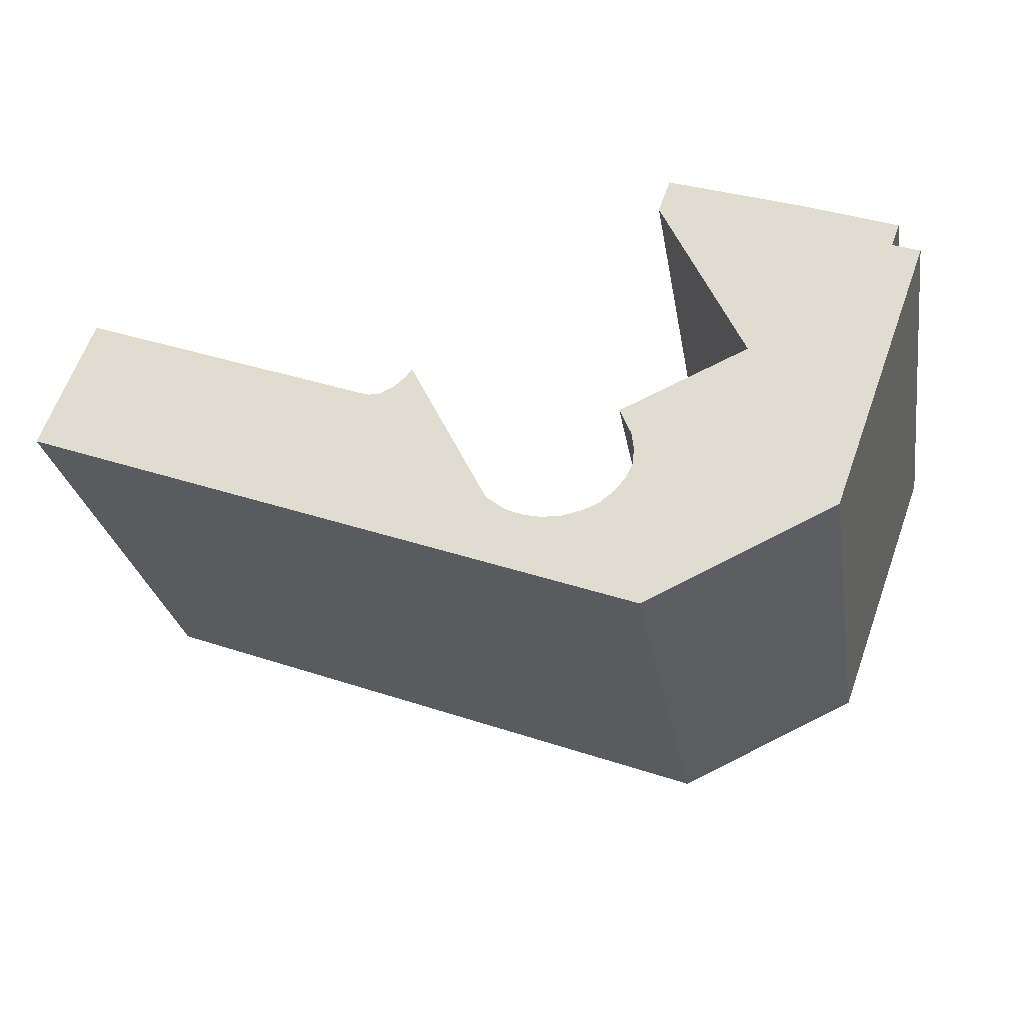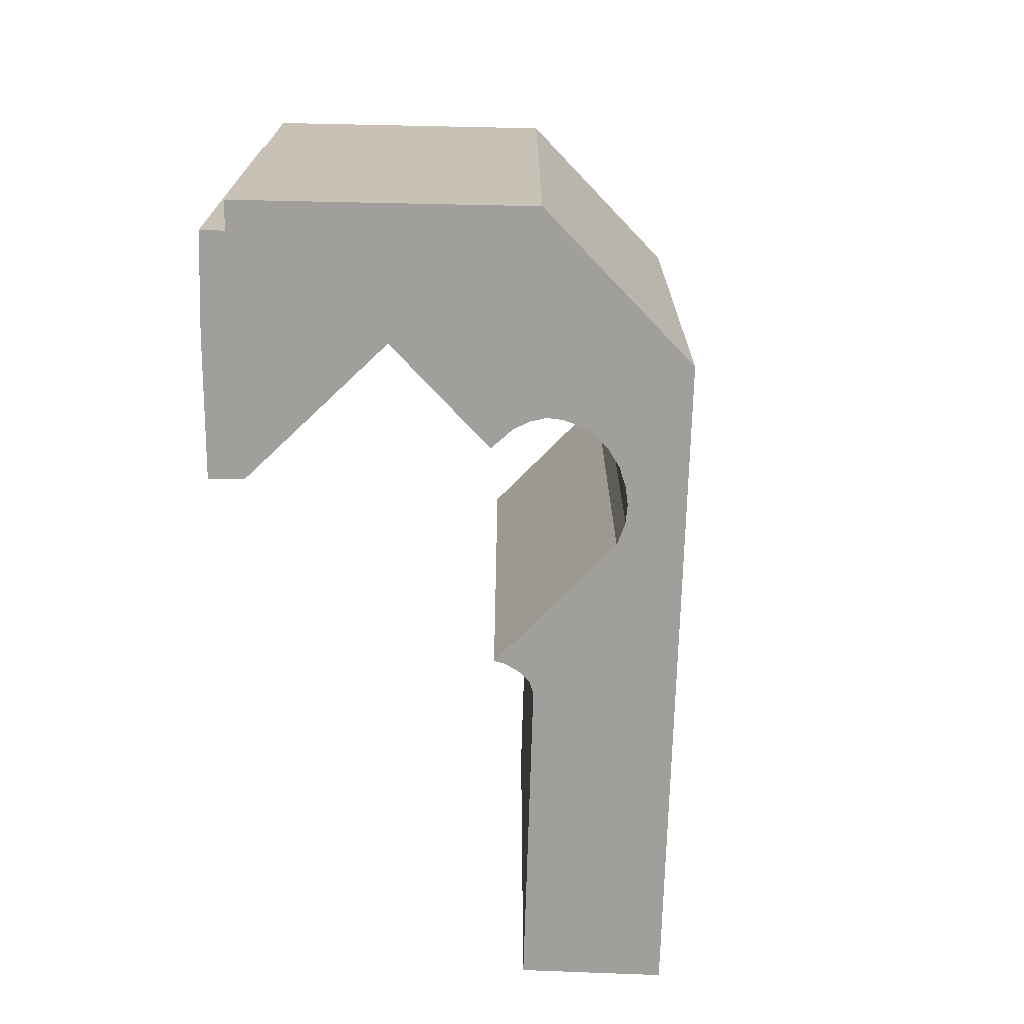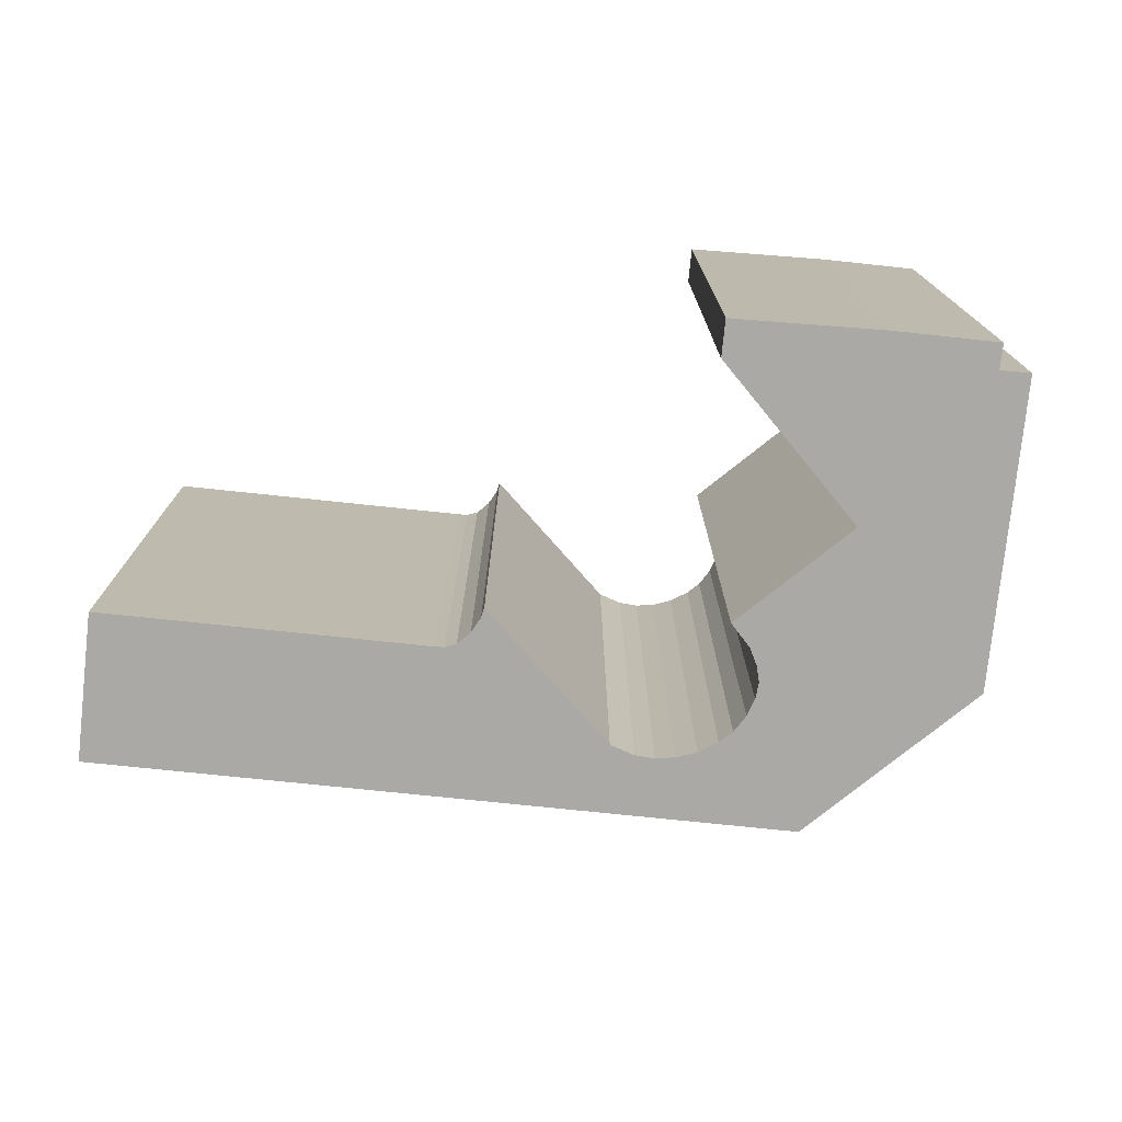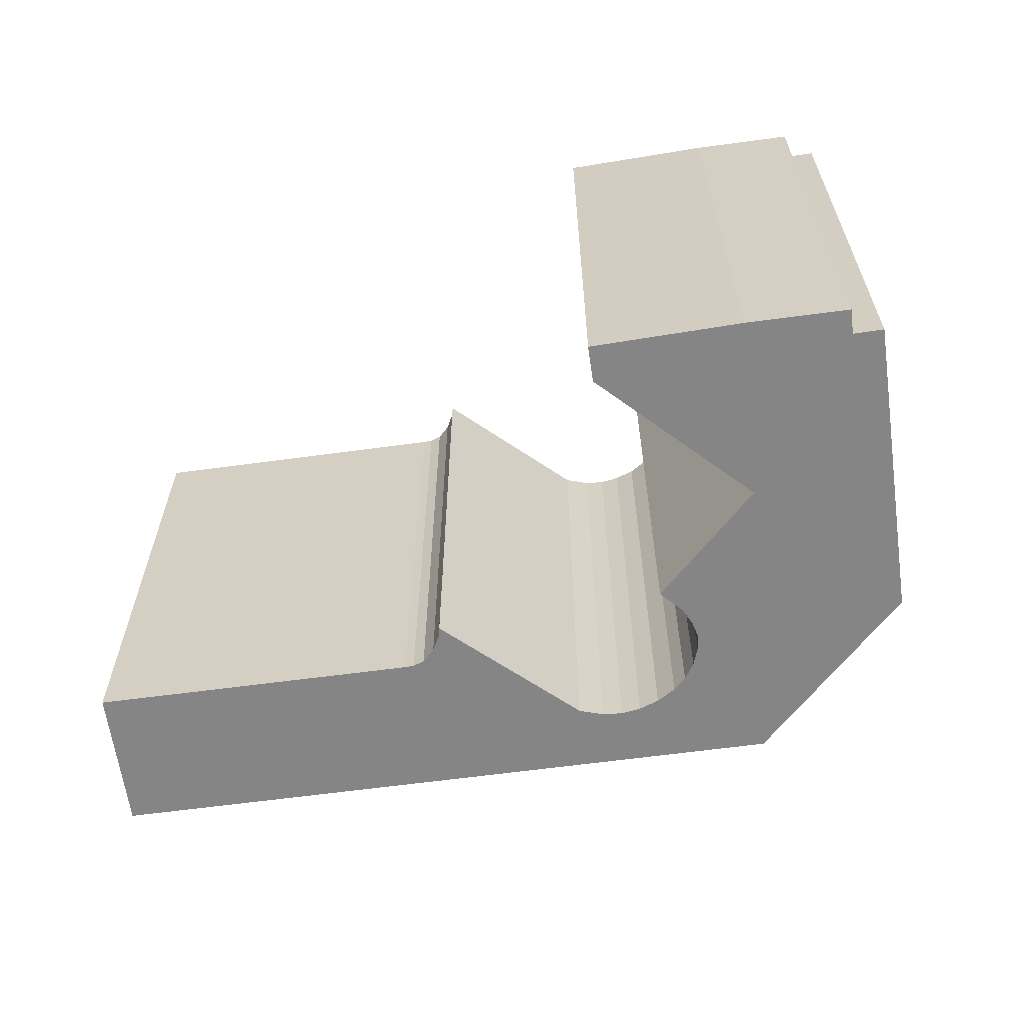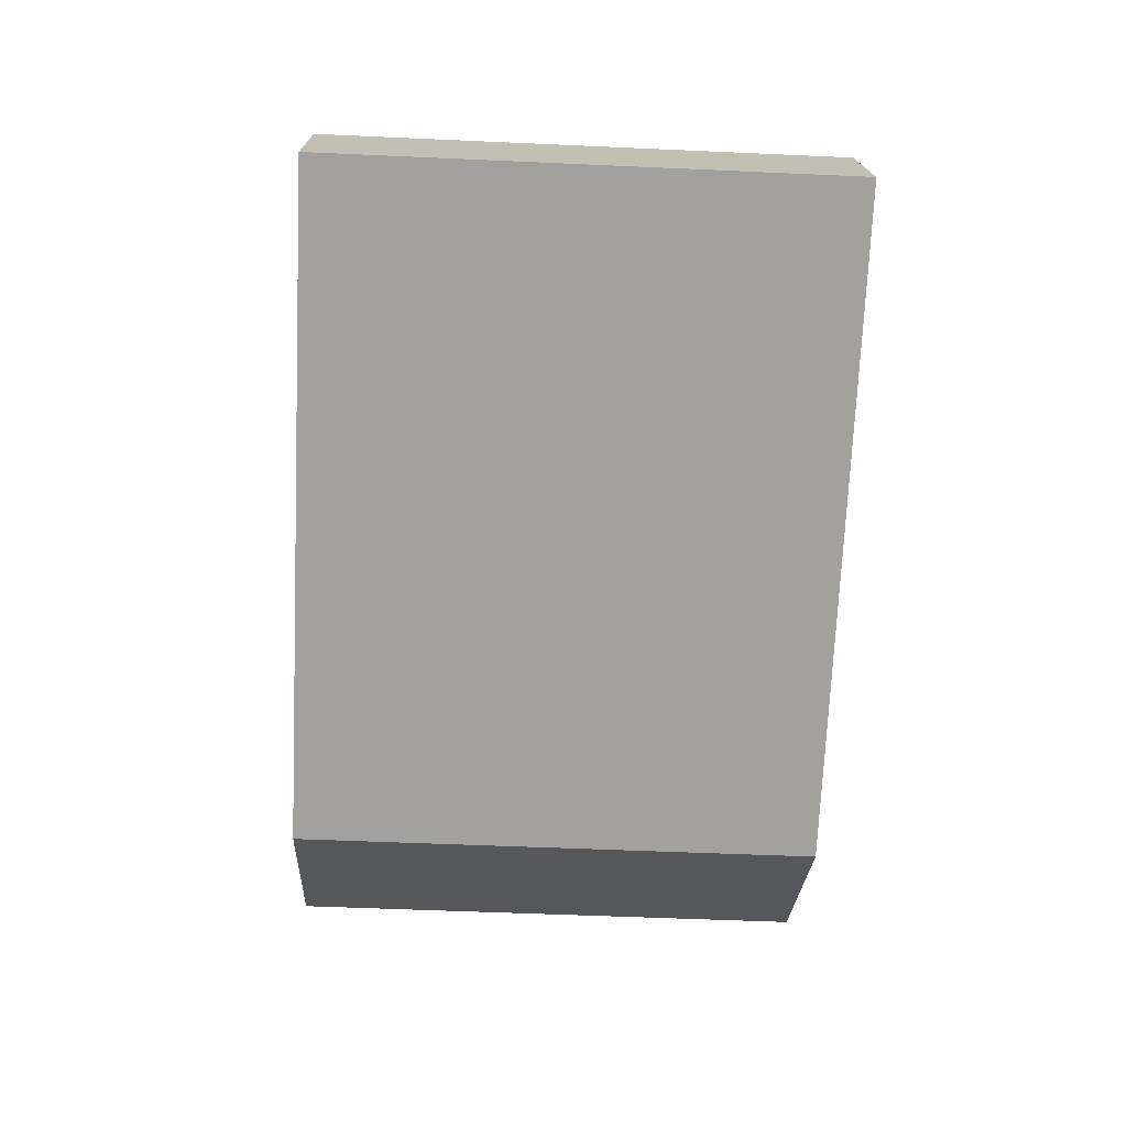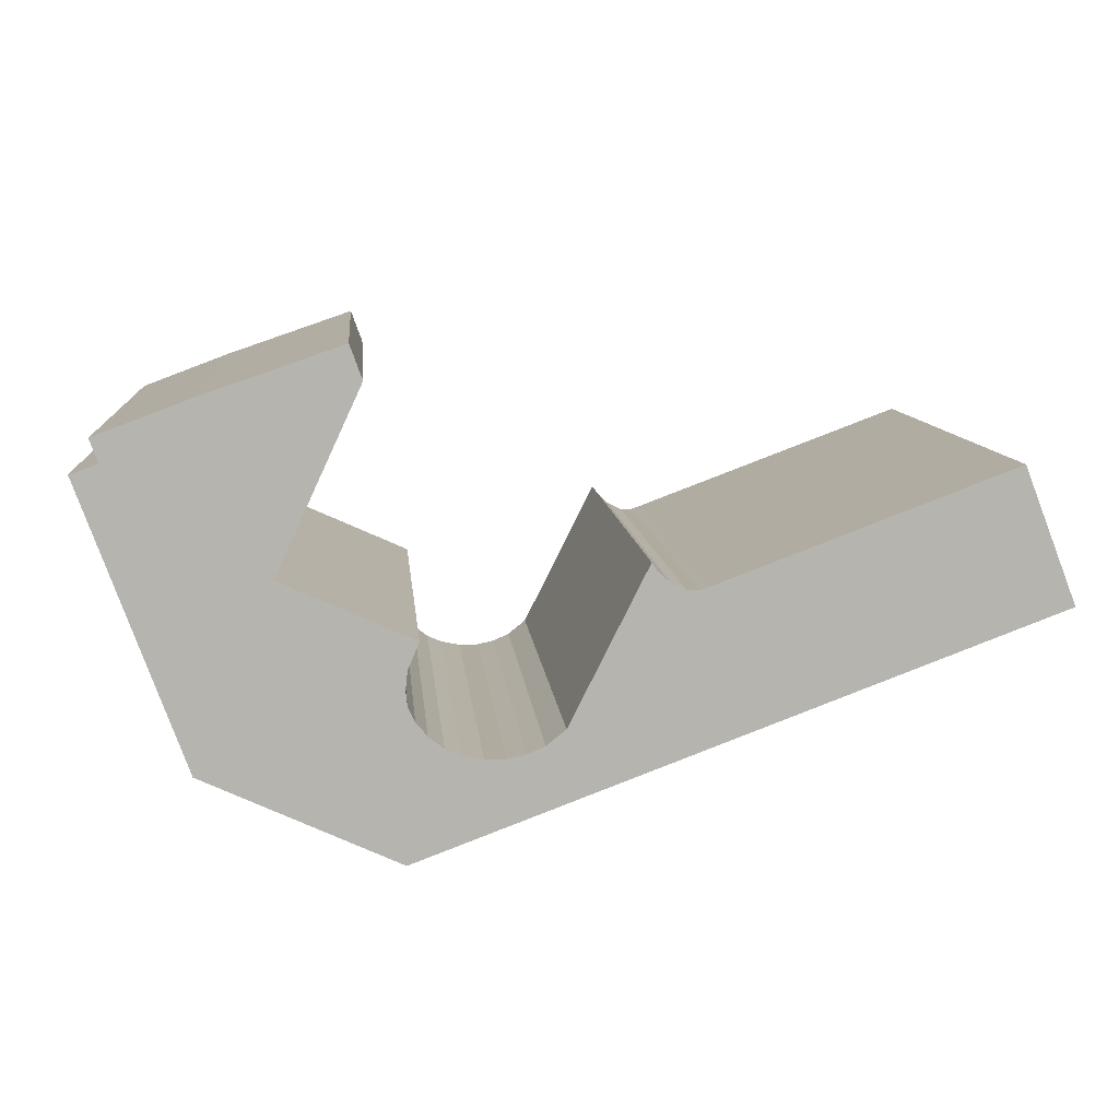
<metadata>
{"format":"obj","ext":"obj","renderer":"f3d","projection":"perspective","resolution":1024,"background":"white","views":[{"elev":-27.2,"azim":9.5,"up":"+Z"},{"elev":-71.2,"azim":108.8,"up":"+Y"},{"elev":-75.3,"azim":14.5,"up":"+Y"},{"elev":-61.7,"azim":28.4,"up":"+Y"},{"elev":-51.5,"azim":-92.8,"up":"+Z"},{"elev":9.7,"azim":174.8,"up":"+Z"}]}
</metadata>
<code>
v  0 8.228 5.038e-16
v  0.154 8.228 0.398
v  10.01 8.228 -3.731
v  0.836 8.228 2.152
v  7.631 8.228 -1.704
v  5.531 8.228 0.395
v  5.669 8.228 0.351
v  5.855 8.228 0.348
v  6.1 8.228 0.466
v  6.303 8.228 0.646
v  6.384 8.228 0.773
v  7.941 8.228 -1.951
v  8.22 8.228 -2.075
v  8.518 8.228 -2.136
v  8.848 8.228 -2.14
v  9.185 8.228 -2.066
v  9.43 8.228 -1.963
v  9.675 8.228 -1.77
v  9.857 8.228 -1.55
v  9.969 8.228 -1.32
v  9.783 8.228 -0.34
v  11.87 8.228 0.597
v  9.963 8.228 -0.772
v  9.996 8.228 -1.064
v  10.91 8.228 -3.313
v  14.43 8.228 2.684
v  14.41 8.228 2.65
v  12.95 8.228 3.241
v  14.29 8.228 2.317
v  10.54 8.228 3.461
v  10.74 8.228 3.996
v  11.52 8.228 3.728
v  13.1 8.228 -2.302
v  14.38 8.228 2.286
v  14.73 8.228 2.16
v  6.384 -4.733e-17 0.773
v  7.631 1.043e-16 -1.704
v  7.941 1.195e-16 -1.951
v  8.22 1.271e-16 -2.075
v  8.518 1.308e-16 -2.136
v  8.848 1.31e-16 -2.14
v  9.185 1.265e-16 -2.066
v  10.74 -2.447e-16 3.996
v  12.95 -1.985e-16 3.241
v  11.52 -2.283e-16 3.728
v  14.43 -1.643e-16 2.684
v  14.29 -1.419e-16 2.317
v  14.73 -1.323e-16 2.16
v  14.38 -1.4e-16 2.286
v  0.836 -1.318e-16 2.152
v  5.531 -2.419e-17 0.395
v  5.669 -2.149e-17 0.351
v  5.855 -2.131e-17 0.348
v  9.43 1.202e-16 -1.963
v  9.675 1.084e-16 -1.77
v  9.857 9.491e-17 -1.55
v  9.969 8.083e-17 -1.32
v  9.783 2.082e-17 -0.34
v  11.87 -3.656e-17 0.597
v  6.1 -2.853e-17 0.466
v  6.303 -3.956e-17 0.646
v  9.996 6.515e-17 -1.064
v  9.963 4.727e-17 -0.772
v  10.54 -2.119e-16 3.461
v  0 0 0
v  0.154 -2.437e-17 0.398
v  14.41 -1.623e-16 2.65
v  13.1 1.41e-16 -2.302
v  10.01 2.285e-16 -3.731
v  10.91 2.029e-16 -3.313
g defaultobject
f 1 2 3
f 4 3 2
f 5 3 4
f 6 5 4
f 7 5 6
f 8 5 7
f 9 5 8
f 10 5 9
f 11 5 10
f 12 3 5
f 13 3 12
f 14 3 13
f 15 3 14
f 16 3 15
f 17 3 16
f 18 3 17
f 19 3 18
f 20 3 19
f 21 22 23
f 24 23 22
f 20 24 22
f 3 20 22
f 25 3 22
f 26 27 28
f 29 28 27
f 30 31 22
f 32 22 31
f 28 22 32
f 25 22 28
f 33 25 28
f 29 33 28
f 34 33 29
f 35 33 34
f 36 5 11
f 5 36 37
f 37 12 5
f 12 37 38
f 38 13 12
f 13 38 39
f 39 14 13
f 14 39 40
f 40 15 14
f 15 40 41
f 41 16 15
f 16 41 42
f 43 32 31
f 32 43 28
f 28 43 44
f 44 43 45
f 44 26 28
f 26 44 46
f 47 34 29
f 34 47 35
f 35 47 48
f 48 47 49
f 50 6 4
f 6 50 51
f 51 7 6
f 7 51 52
f 52 8 7
f 8 52 53
f 42 17 16
f 17 42 54
f 54 18 17
f 18 54 55
f 55 19 18
f 19 55 56
f 56 20 19
f 20 56 57
f 58 22 21
f 22 58 59
f 53 9 8
f 9 53 60
f 60 10 9
f 10 60 61
f 61 11 10
f 11 61 36
f 57 24 20
f 24 57 62
f 62 23 24
f 23 62 63
f 64 31 30
f 31 64 43
f 65 2 1
f 2 65 4
f 4 65 50
f 50 65 66
f 63 21 23
f 21 63 58
f 59 30 22
f 30 59 64
f 46 27 26
f 27 46 29
f 29 46 47
f 47 46 67
f 48 33 35
f 33 48 68
f 68 25 33
f 25 68 3
f 3 68 69
f 69 68 70
f 69 1 3
f 1 69 65
f 48 49 68
f 47 68 49
f 44 68 47
f 45 68 44
f 43 68 45
f 59 68 43
f 64 59 43
f 58 68 59
f 63 68 58
f 70 68 63
f 62 70 63
f 57 70 62
f 56 70 57
f 55 70 56
f 54 70 55
f 42 70 54
f 41 70 42
f 69 70 41
f 40 69 41
f 39 69 40
f 38 69 39
f 36 61 37
f 60 37 61
f 53 37 60
f 52 37 53
f 51 37 52
f 50 37 51
f 38 37 50
f 69 38 50
f 65 69 50
f 66 65 50
f 46 44 67
f 47 67 44

</code>
